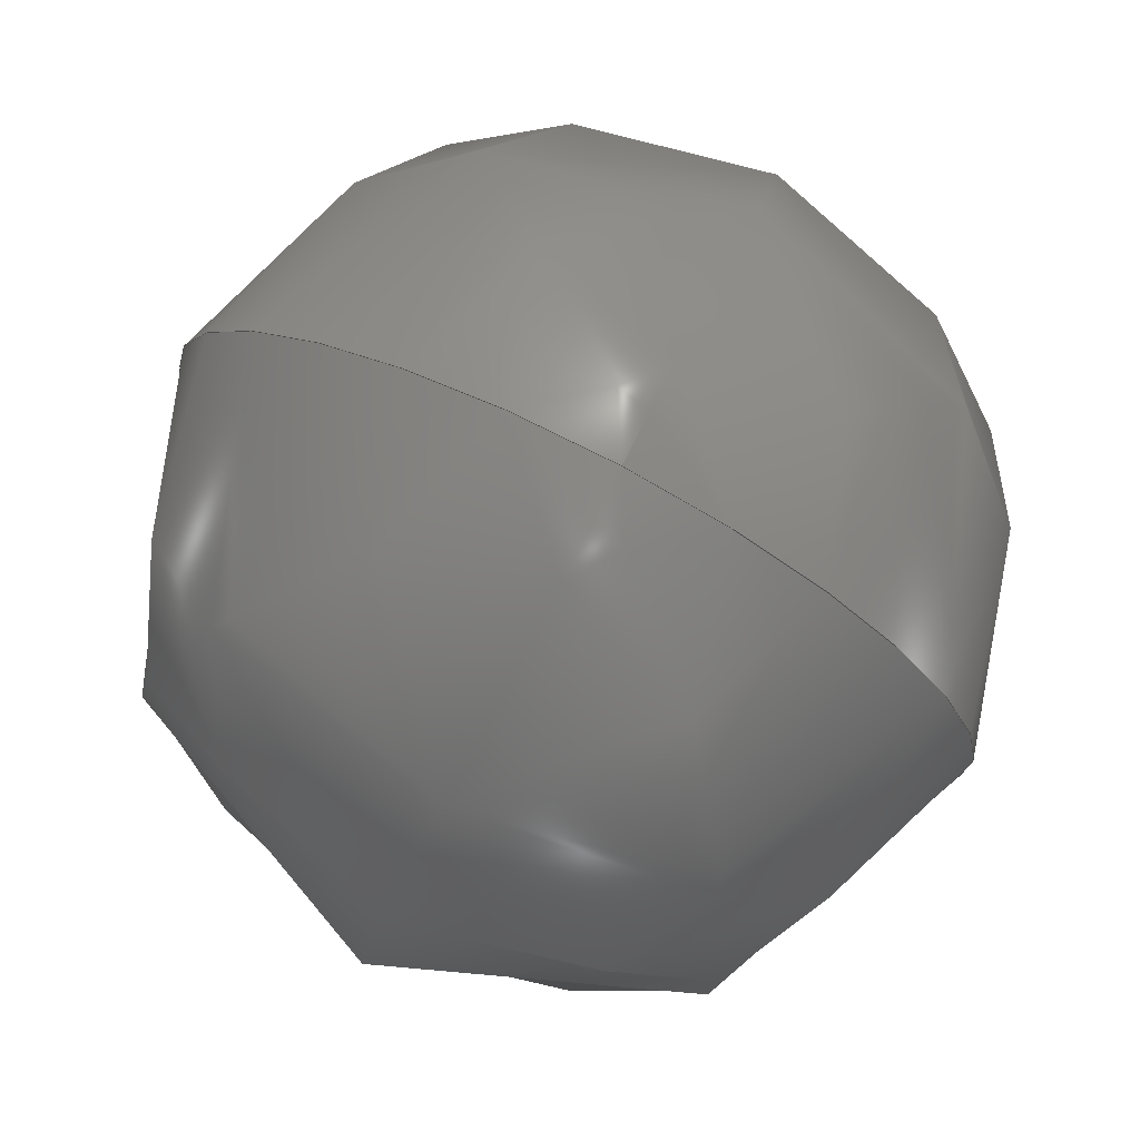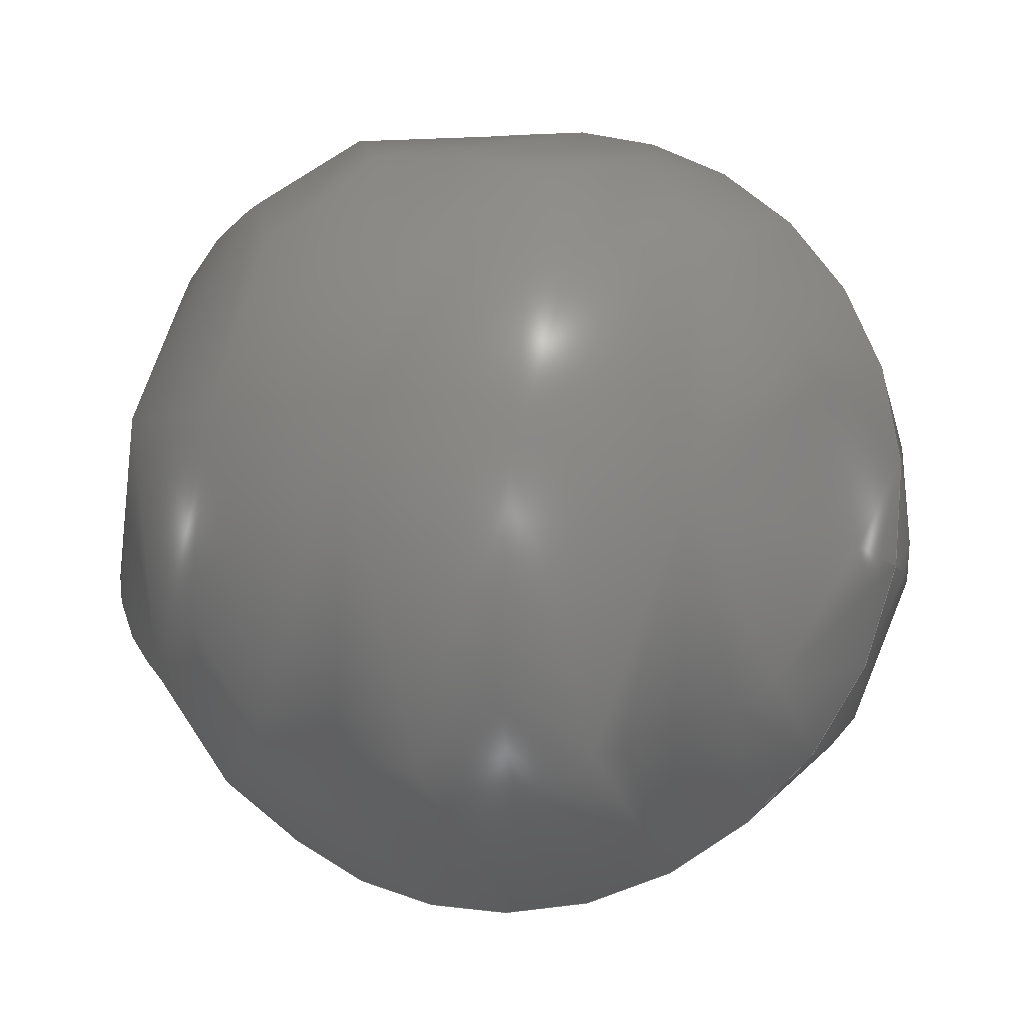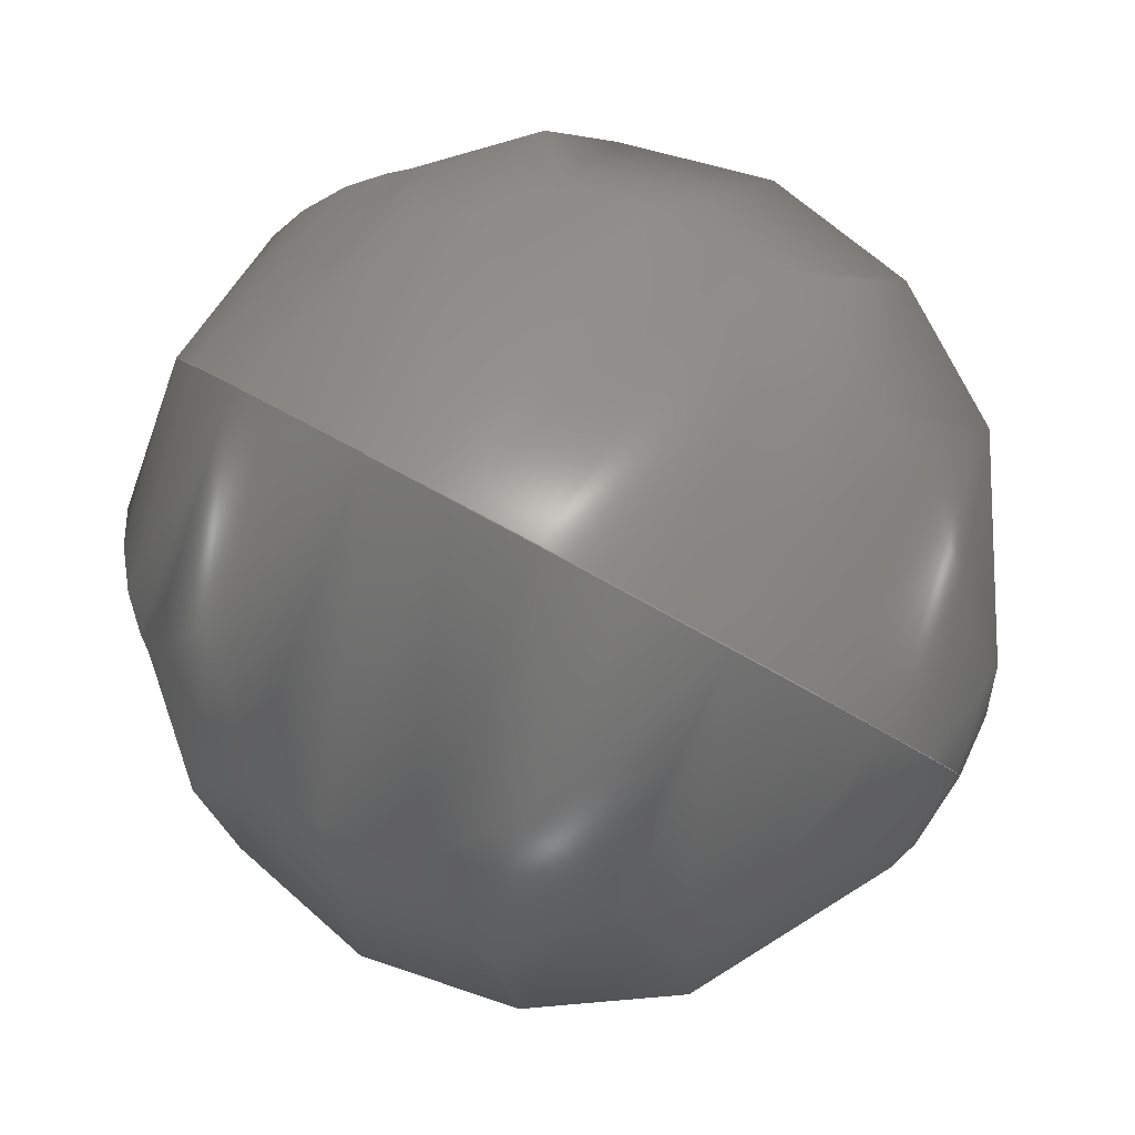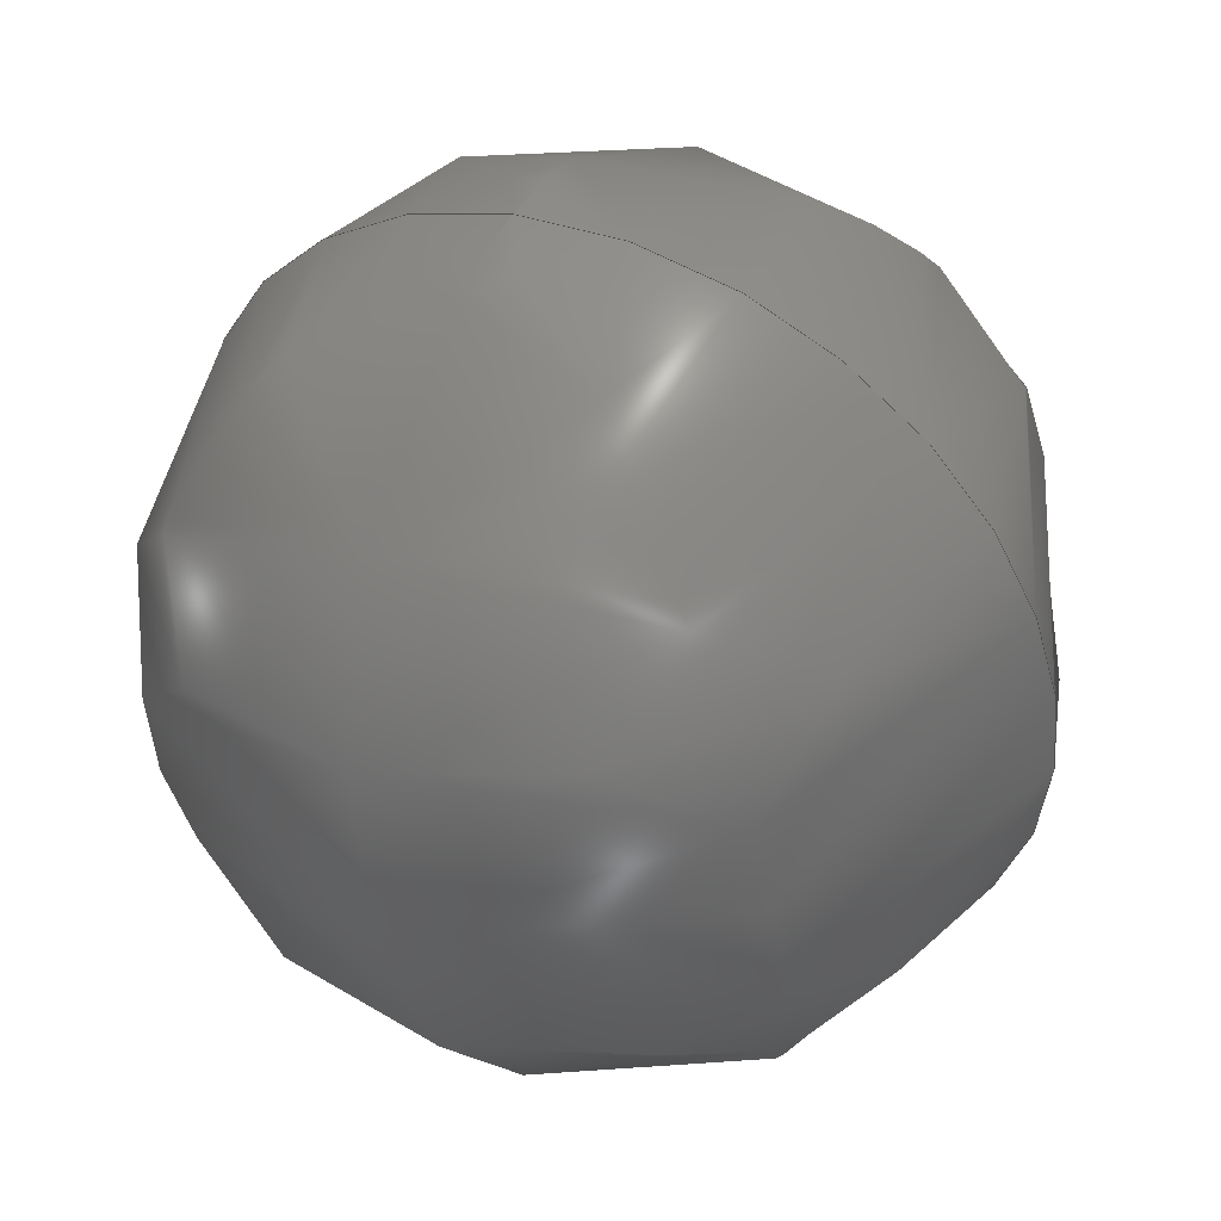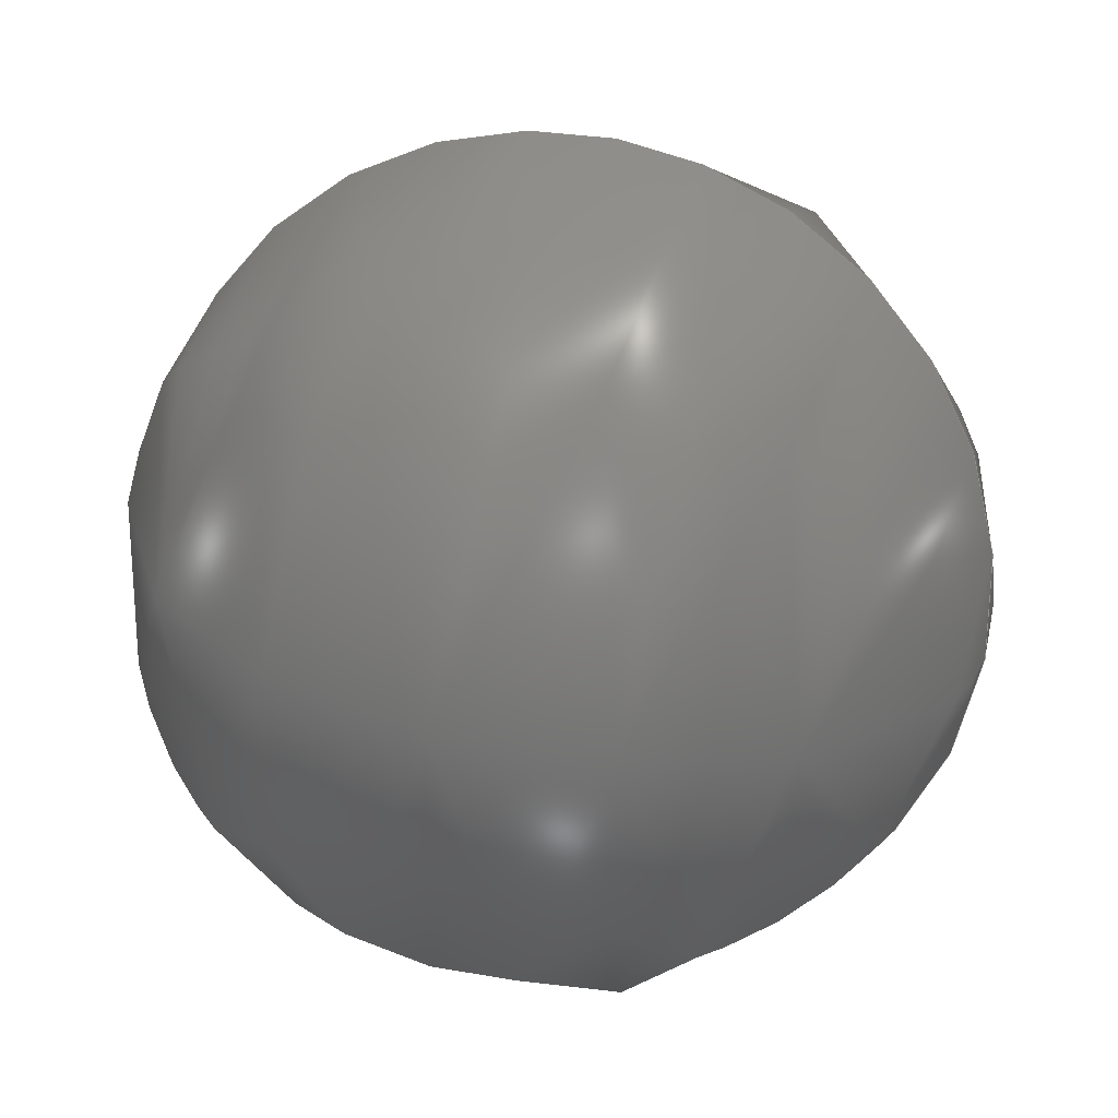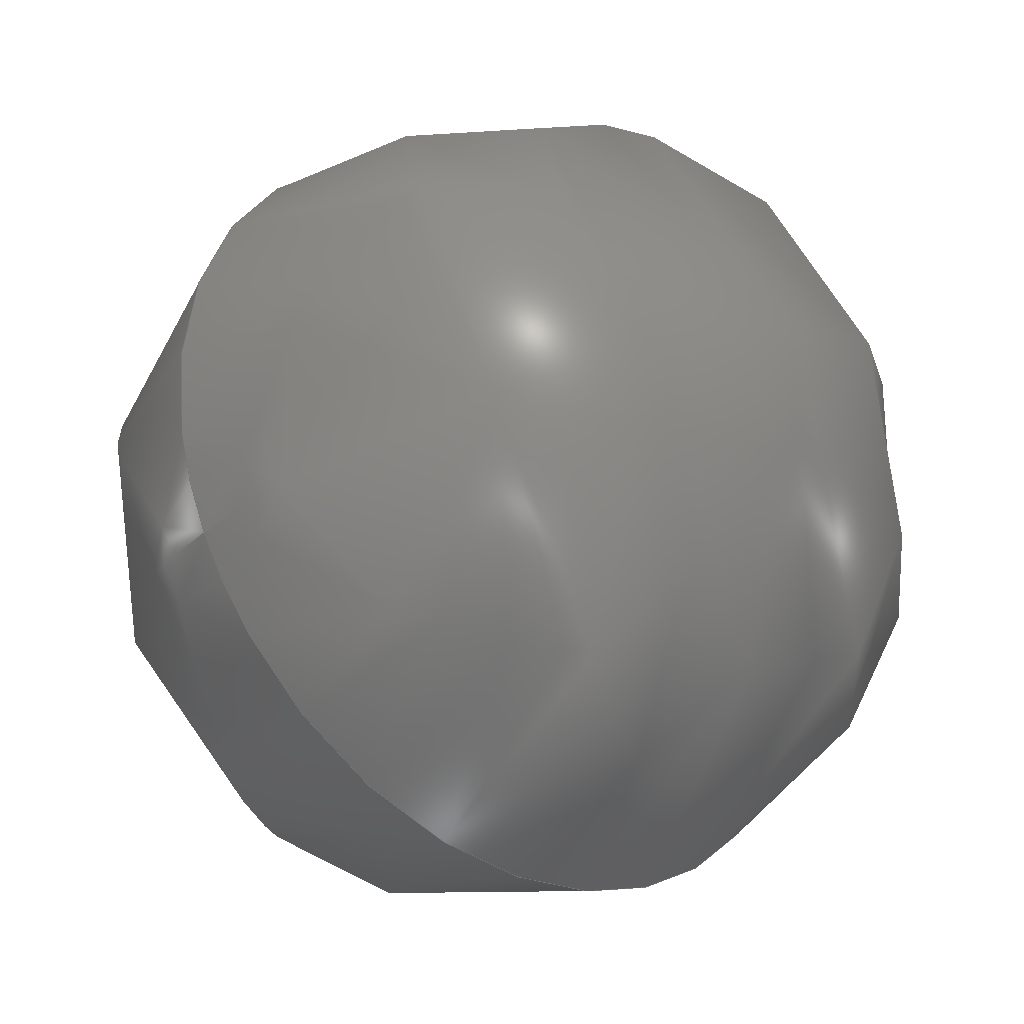
<metadata>
{"format":"step","ext":"stp","renderer":"f3d","projection":"perspective","resolution":1024,"background":"white","views":[{"elev":-11.6,"azim":84.3,"up":"+Y"},{"elev":17.9,"azim":24.6,"up":"+Z"},{"elev":58.1,"azim":-148.1,"up":"+Z"},{"elev":-50.5,"azim":100.8,"up":"+Y"},{"elev":49.4,"azim":17.2,"up":"+Z"},{"elev":3.6,"azim":-46.3,"up":"+Z"}]}
</metadata>
<code>
ISO-10303-21;
DATA;
#1 = APPLICATION_PROTOCOL_DEFINITION('committee draft',
  'automotive_design',1997,#2);
#2 = APPLICATION_CONTEXT(
  'core data for automotive mechanical design processes');
#3 = SHAPE_DEFINITION_REPRESENTATION(#4,#10);
#4 = PRODUCT_DEFINITION_SHAPE('','',#5);
#5 = PRODUCT_DEFINITION('design','',#6,#9);
#6 = PRODUCT_DEFINITION_FORMATION('','',#7);
#7 = PRODUCT('Open CASCADE STEP translator 6.8 230',
  'Open CASCADE STEP translator 6.8 230','',(#8));
#8 = MECHANICAL_CONTEXT('',#2,'mechanical');
#9 = PRODUCT_DEFINITION_CONTEXT('part definition',#2,'design');
#10 = ADVANCED_BREP_SHAPE_REPRESENTATION('',(#11,#15),#127);
#11 = AXIS2_PLACEMENT_3D('',#12,#13,#14);
#12 = CARTESIAN_POINT('',(0,0,0));
#13 = DIRECTION('',(0,0,1));
#14 = DIRECTION('',(1,0,-0));
#15 = MANIFOLD_SOLID_BREP('',#16);
#16 = CLOSED_SHELL('',(#17,#122));
#17 = ADVANCED_FACE('',(#18),#34,.T.);
#18 = FACE_BOUND('',#19,.T.);
#19 = EDGE_LOOP('',(#20,#99));
#20 = ORIENTED_EDGE('',*,*,#21,.T.);
#21 = EDGE_CURVE('',#22,#24,#26,.T.);
#22 = VERTEX_POINT('',#23);
#23 = CARTESIAN_POINT('',(3.727,20.68,388.3
    ));
#24 = VERTEX_POINT('',#25);
#25 = CARTESIAN_POINT('',(1.873,20.68,388.3
    ));
#26 = SURFACE_CURVE('',#27,(#33,#66),.PCURVE_S1);
#27 = ( BOUNDED_CURVE() B_SPLINE_CURVE(2,(#28,#29,#30,#31,#32),
.UNSPECIFIED.,.F.,.F.) B_SPLINE_CURVE_WITH_KNOTS((3,2,3),(
-1.571,0,1.571),.PIECEWISE_BEZIER_KNOTS.) CURVE() 
GEOMETRIC_REPRESENTATION_ITEM() RATIONAL_B_SPLINE_CURVE((1,
0.7071,1,0.7071,1)) REPRESENTATION_ITEM('') );
#28 = CARTESIAN_POINT('',(3.727,20.68,388.3
    ));
#29 = CARTESIAN_POINT('',(3.727,21.11,389.1
    ));
#30 = CARTESIAN_POINT('',(2.8,21.11,389.1
    ));
#31 = CARTESIAN_POINT('',(1.873,21.11,389.1
    ));
#32 = CARTESIAN_POINT('',(1.873,20.68,388.3
    ));
#33 = PCURVE('',#34,#60);
#34 = ( BOUNDED_SURFACE() B_SPLINE_SURFACE(2,2,(
    (#35,#36,#37,#38,#39)
    ,(#40,#41,#42,#43,#44)
    ,(#45,#46,#47,#48,#49)
    ,(#50,#51,#52,#53,#54)
    ,(#55,#56,#57,#58,#59
)),.UNSPECIFIED.,.F.,.F.,.F.) B_SPLINE_SURFACE_WITH_KNOTS((3,2,3),(3,2,3
    ),(0,1.571,3.142),(-1.571,0,
1.571),.UNSPECIFIED.) GEOMETRIC_REPRESENTATION_ITEM() 
RATIONAL_B_SPLINE_SURFACE((
    (1,0.7071,1,0.7071,1)
    ,(0.7071,0.5,0.7071,0.5,0.7071)
    ,(1,0.7071,1,0.7071,1)
    ,(0.7071,0.5,0.7071,0.5,0.7071)
,(1,0.7071,1,0.7071,1
))) REPRESENTATION_ITEM('') SURFACE() );
#35 = CARTESIAN_POINT('',(3.727,20.68,388.3
    ));
#36 = CARTESIAN_POINT('',(3.727,20.26,387.4
    ));
#37 = CARTESIAN_POINT('',(2.8,20.26,387.4
    ));
#38 = CARTESIAN_POINT('',(1.873,20.26,387.4
    ));
#39 = CARTESIAN_POINT('',(1.873,20.68,388.3
    ));
#40 = CARTESIAN_POINT('',(3.727,20.68,388.3
    ));
#41 = CARTESIAN_POINT('',(3.727,19.44,387.9
    ));
#42 = CARTESIAN_POINT('',(2.8,19.44,387.9
    ));
#43 = CARTESIAN_POINT('',(1.873,19.44,387.9
    ));
#44 = CARTESIAN_POINT('',(1.873,20.68,388.3
    ));
#45 = CARTESIAN_POINT('',(3.727,20.68,388.3
    ));
#46 = CARTESIAN_POINT('',(3.727,19.86,388.7)
  );
#47 = CARTESIAN_POINT('',(2.8,19.86,388.7)
  );
#48 = CARTESIAN_POINT('',(1.873,19.86,388.7)
  );
#49 = CARTESIAN_POINT('',(1.873,20.68,388.3
    ));
#50 = CARTESIAN_POINT('',(3.727,20.68,388.3
    ));
#51 = CARTESIAN_POINT('',(3.727,20.28,389.5
    ));
#52 = CARTESIAN_POINT('',(2.8,20.28,389.5
    ));
#53 = CARTESIAN_POINT('',(1.873,20.28,389.5
    ));
#54 = CARTESIAN_POINT('',(1.873,20.68,388.3
    ));
#55 = CARTESIAN_POINT('',(3.727,20.68,388.3
    ));
#56 = CARTESIAN_POINT('',(3.727,21.11,389.1
    ));
#57 = CARTESIAN_POINT('',(2.8,21.11,389.1
    ));
#58 = CARTESIAN_POINT('',(1.873,21.11,389.1
    ));
#59 = CARTESIAN_POINT('',(1.873,20.68,388.3
    ));
#60 = DEFINITIONAL_REPRESENTATION('',(#61),#65);
#61 = LINE('',#62,#63);
#62 = CARTESIAN_POINT('',(3.142,0));
#63 = VECTOR('',#64,1);
#64 = DIRECTION('',(0,1));
#65 = ( GEOMETRIC_REPRESENTATION_CONTEXT(2) 
PARAMETRIC_REPRESENTATION_CONTEXT() REPRESENTATION_CONTEXT('2D SPACE',''
  ) );
#66 = PCURVE('',#67,#93);
#67 = ( BOUNDED_SURFACE() B_SPLINE_SURFACE(2,2,(
    (#68,#69,#70,#71,#72)
    ,(#73,#74,#75,#76,#77)
    ,(#78,#79,#80,#81,#82)
    ,(#83,#84,#85,#86,#87)
    ,(#88,#89,#90,#91,#92
)),.UNSPECIFIED.,.F.,.F.,.F.) B_SPLINE_SURFACE_WITH_KNOTS((3,2,3),(3,2,3
    ),(3.142,4.712,6.283),(-1.571,0,
    1.571),.PIECEWISE_BEZIER_KNOTS.) 
GEOMETRIC_REPRESENTATION_ITEM() RATIONAL_B_SPLINE_SURFACE((
    (1,0.7071,1,0.7071,1)
    ,(0.7071,0.5,0.7071,0.5,0.7071)
    ,(1,0.7071,1,0.7071,1)
    ,(0.7071,0.5,0.7071,0.5,0.7071)
,(1,0.7071,1,0.7071,1
))) REPRESENTATION_ITEM('') SURFACE() );
#68 = CARTESIAN_POINT('',(3.727,20.68,388.3
    ));
#69 = CARTESIAN_POINT('',(3.727,21.11,389.1
    ));
#70 = CARTESIAN_POINT('',(2.8,21.11,389.1
    ));
#71 = CARTESIAN_POINT('',(1.873,21.11,389.1
    ));
#72 = CARTESIAN_POINT('',(1.873,20.68,388.3
    ));
#73 = CARTESIAN_POINT('',(3.727,20.68,388.3
    ));
#74 = CARTESIAN_POINT('',(3.727,21.93,388.7
    ));
#75 = CARTESIAN_POINT('',(2.8,21.93,388.7
    ));
#76 = CARTESIAN_POINT('',(1.873,21.93,388.7
    ));
#77 = CARTESIAN_POINT('',(1.873,20.68,388.3
    ));
#78 = CARTESIAN_POINT('',(3.727,20.68,388.3
    ));
#79 = CARTESIAN_POINT('',(3.727,21.51,387.8
    ));
#80 = CARTESIAN_POINT('',(2.8,21.51,387.8
    ));
#81 = CARTESIAN_POINT('',(1.873,21.51,387.8
    ));
#82 = CARTESIAN_POINT('',(1.873,20.68,388.3
    ));
#83 = CARTESIAN_POINT('',(3.727,20.68,388.3
    ));
#84 = CARTESIAN_POINT('',(3.727,21.09,387
    ));
#85 = CARTESIAN_POINT('',(2.8,21.09,387
    ));
#86 = CARTESIAN_POINT('',(1.873,21.09,387
    ));
#87 = CARTESIAN_POINT('',(1.873,20.68,388.3
    ));
#88 = CARTESIAN_POINT('',(3.727,20.68,388.3
    ));
#89 = CARTESIAN_POINT('',(3.727,20.26,387.4
    ));
#90 = CARTESIAN_POINT('',(2.8,20.26,387.4
    ));
#91 = CARTESIAN_POINT('',(1.873,20.26,387.4
    ));
#92 = CARTESIAN_POINT('',(1.873,20.68,388.3
    ));
#93 = DEFINITIONAL_REPRESENTATION('',(#94),#98);
#94 = LINE('',#95,#96);
#95 = CARTESIAN_POINT('',(3.142,0));
#96 = VECTOR('',#97,1);
#97 = DIRECTION('',(0,1));
#98 = ( GEOMETRIC_REPRESENTATION_CONTEXT(2) 
PARAMETRIC_REPRESENTATION_CONTEXT() REPRESENTATION_CONTEXT('2D SPACE',''
  ) );
#99 = ORIENTED_EDGE('',*,*,#100,.F.);
#100 = EDGE_CURVE('',#22,#24,#101,.T.);
#101 = SURFACE_CURVE('',#102,(#108,#115),.PCURVE_S1);
#102 = ( BOUNDED_CURVE() B_SPLINE_CURVE(2,(#103,#104,#105,#106,#107),
.UNSPECIFIED.,.F.,.F.) B_SPLINE_CURVE_WITH_KNOTS((3,2,3),(
-1.571,0,1.571),.PIECEWISE_BEZIER_KNOTS.) CURVE() 
GEOMETRIC_REPRESENTATION_ITEM() RATIONAL_B_SPLINE_CURVE((1,
0.7071,1,0.7071,1)) REPRESENTATION_ITEM('') );
#103 = CARTESIAN_POINT('',(3.727,20.68,
    388.3));
#104 = CARTESIAN_POINT('',(3.727,20.26,
    387.4));
#105 = CARTESIAN_POINT('',(2.8,20.26,
    387.4));
#106 = CARTESIAN_POINT('',(1.873,20.26,
    387.4));
#107 = CARTESIAN_POINT('',(1.873,20.68,
    388.3));
#108 = PCURVE('',#34,#109);
#109 = DEFINITIONAL_REPRESENTATION('',(#110),#114);
#110 = LINE('',#111,#112);
#111 = CARTESIAN_POINT('',(0,0));
#112 = VECTOR('',#113,1);
#113 = DIRECTION('',(0,1));
#114 = ( GEOMETRIC_REPRESENTATION_CONTEXT(2) 
PARAMETRIC_REPRESENTATION_CONTEXT() REPRESENTATION_CONTEXT('2D SPACE',''
  ) );
#115 = PCURVE('',#67,#116);
#116 = DEFINITIONAL_REPRESENTATION('',(#117),#121);
#117 = LINE('',#118,#119);
#118 = CARTESIAN_POINT('',(6.283,0));
#119 = VECTOR('',#120,1);
#120 = DIRECTION('',(0,1));
#121 = ( GEOMETRIC_REPRESENTATION_CONTEXT(2) 
PARAMETRIC_REPRESENTATION_CONTEXT() REPRESENTATION_CONTEXT('2D SPACE',''
  ) );
#122 = ADVANCED_FACE('',(#123),#67,.T.);
#123 = FACE_BOUND('',#124,.T.);
#124 = EDGE_LOOP('',(#125,#126));
#125 = ORIENTED_EDGE('',*,*,#100,.T.);
#126 = ORIENTED_EDGE('',*,*,#21,.F.);
#127 = ( GEOMETRIC_REPRESENTATION_CONTEXT(3) 
GLOBAL_UNCERTAINTY_ASSIGNED_CONTEXT((#131)) GLOBAL_UNIT_ASSIGNED_CONTEXT
((#128,#129,#130)) REPRESENTATION_CONTEXT('Context #1',
  '3D Context with UNIT and UNCERTAINTY') );
#128 = ( LENGTH_UNIT() NAMED_UNIT(*) SI_UNIT(.MILLI.,.METRE.) );
#129 = ( NAMED_UNIT(*) PLANE_ANGLE_UNIT() SI_UNIT($,.RADIAN.) );
#130 = ( NAMED_UNIT(*) SI_UNIT($,.STERADIAN.) SOLID_ANGLE_UNIT() );
#131 = UNCERTAINTY_MEASURE_WITH_UNIT(LENGTH_MEASURE(1e-07),#128,
  'distance_accuracy_value','confusion accuracy');
#132 = PRODUCT_TYPE('part',$,(#7));
ENDSEC;
END-ISO-10303-21;

</code>
